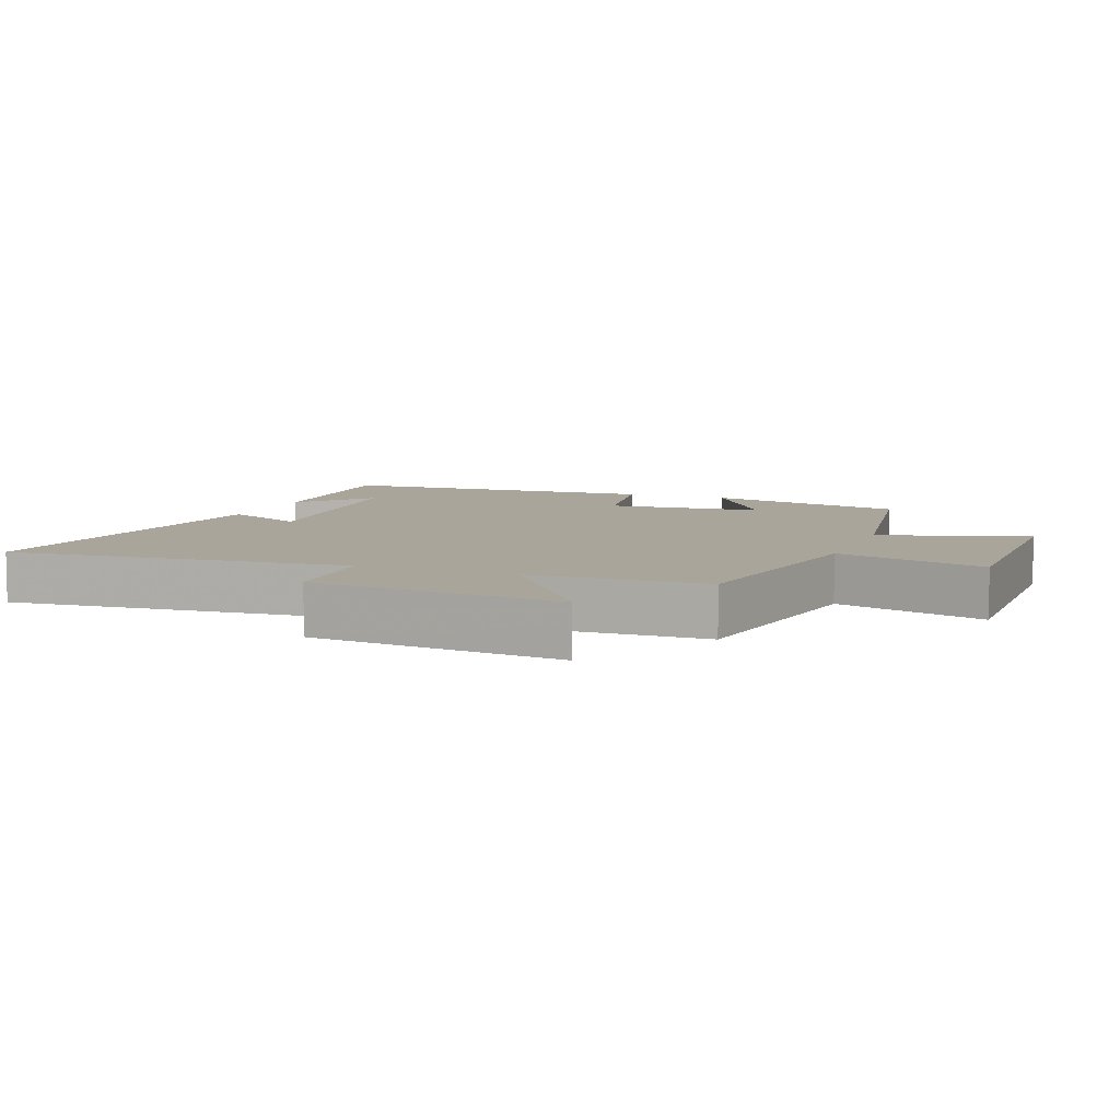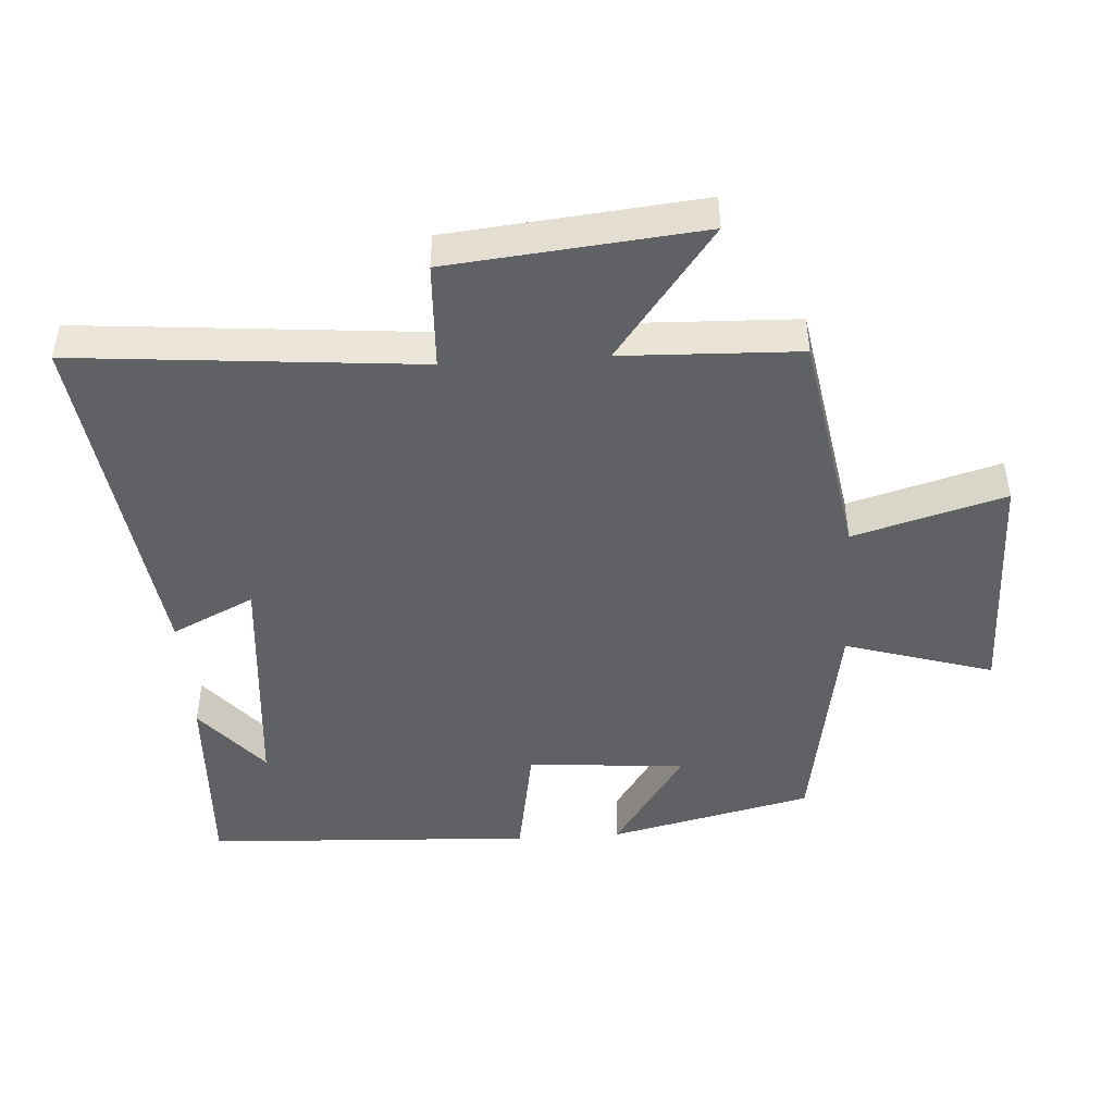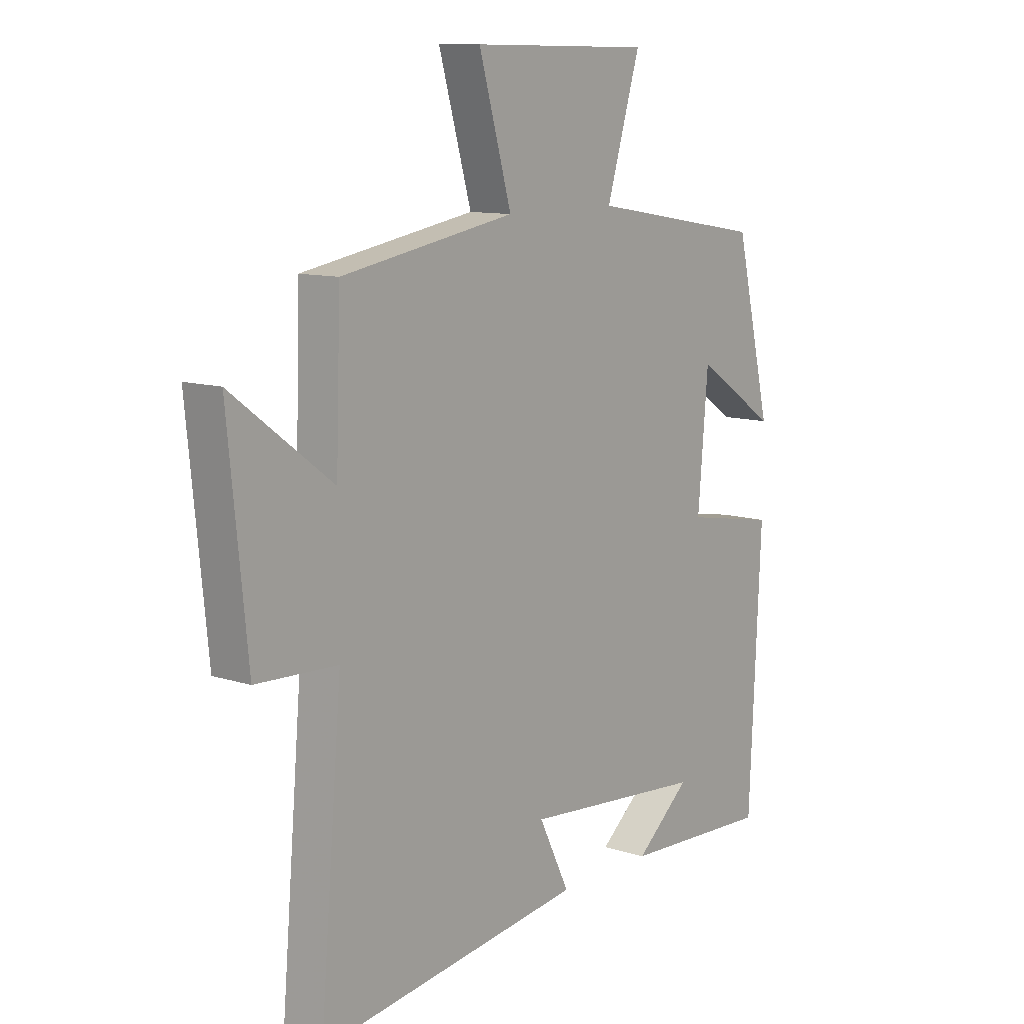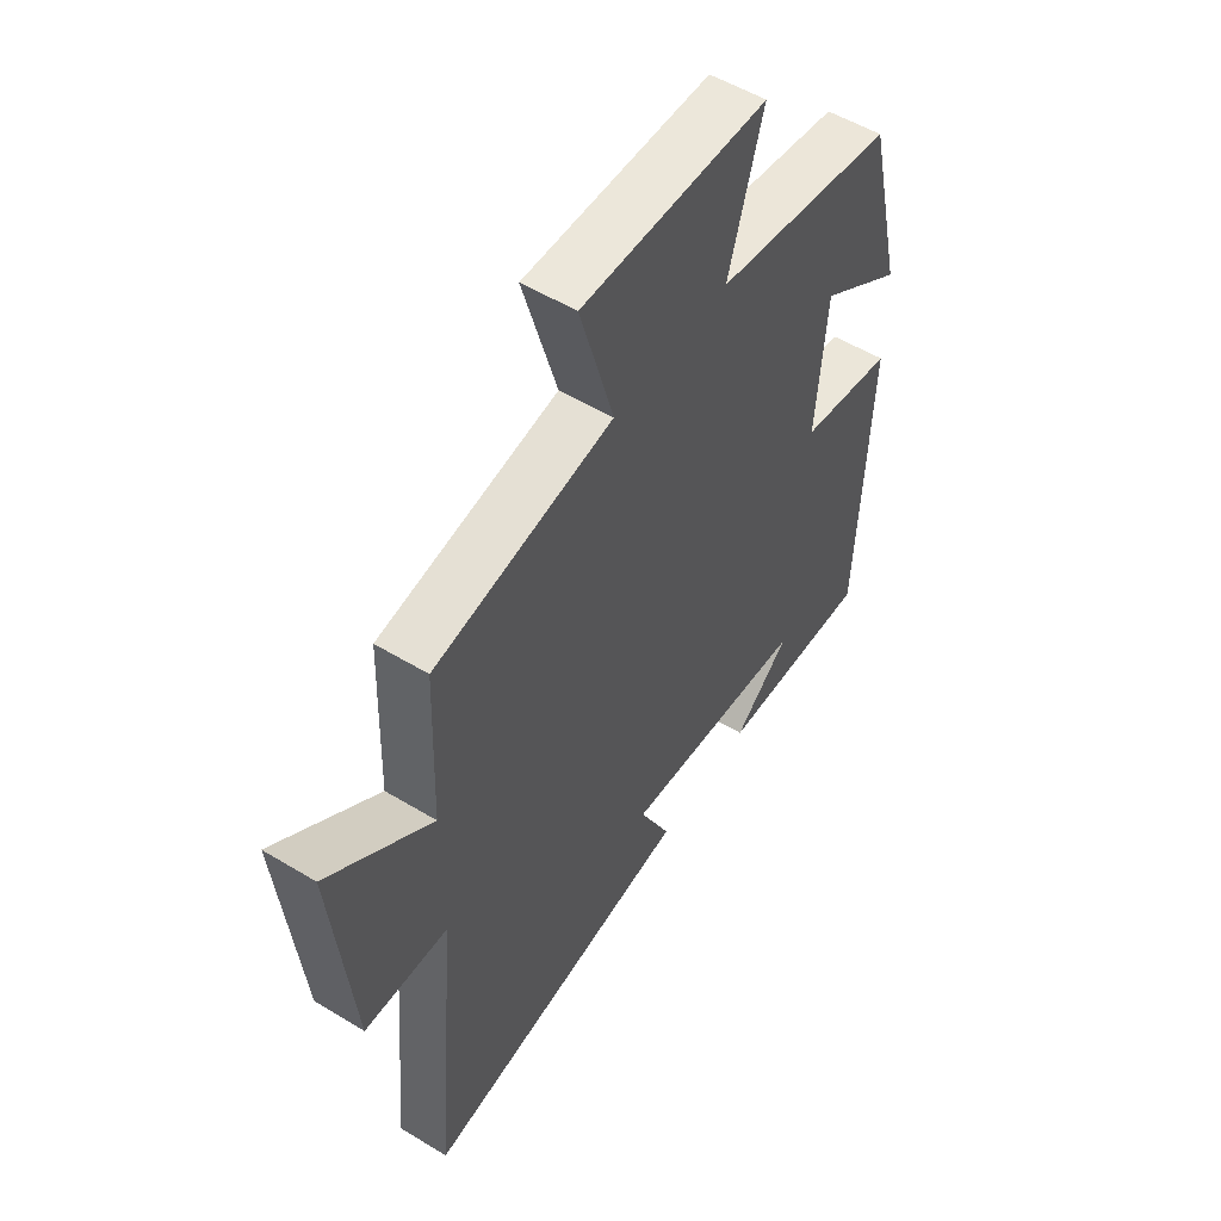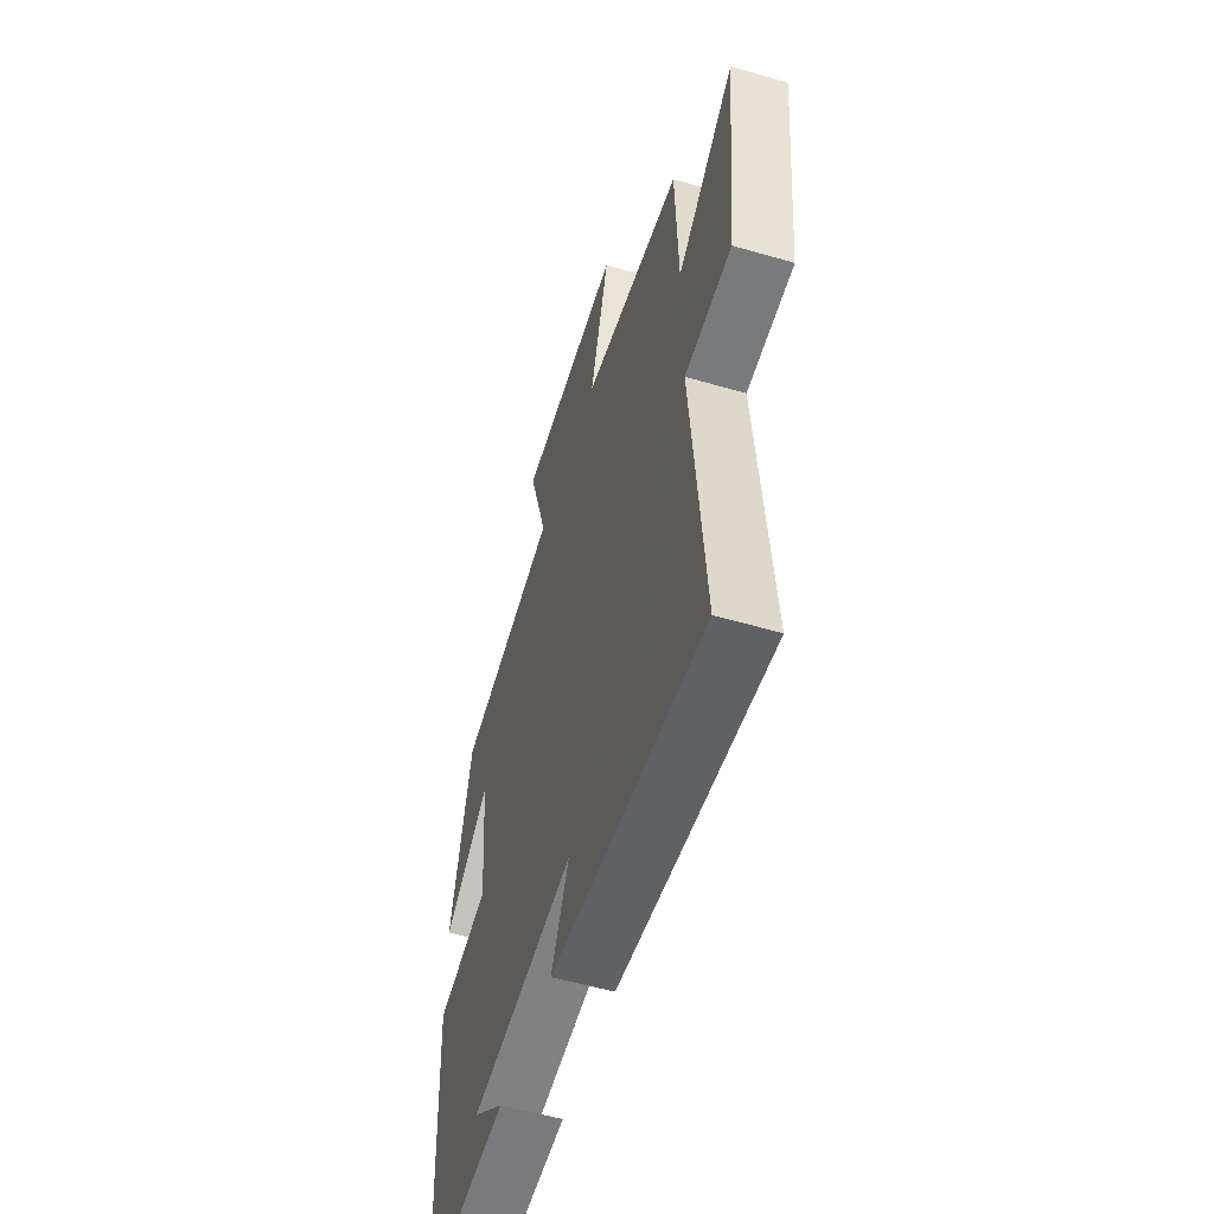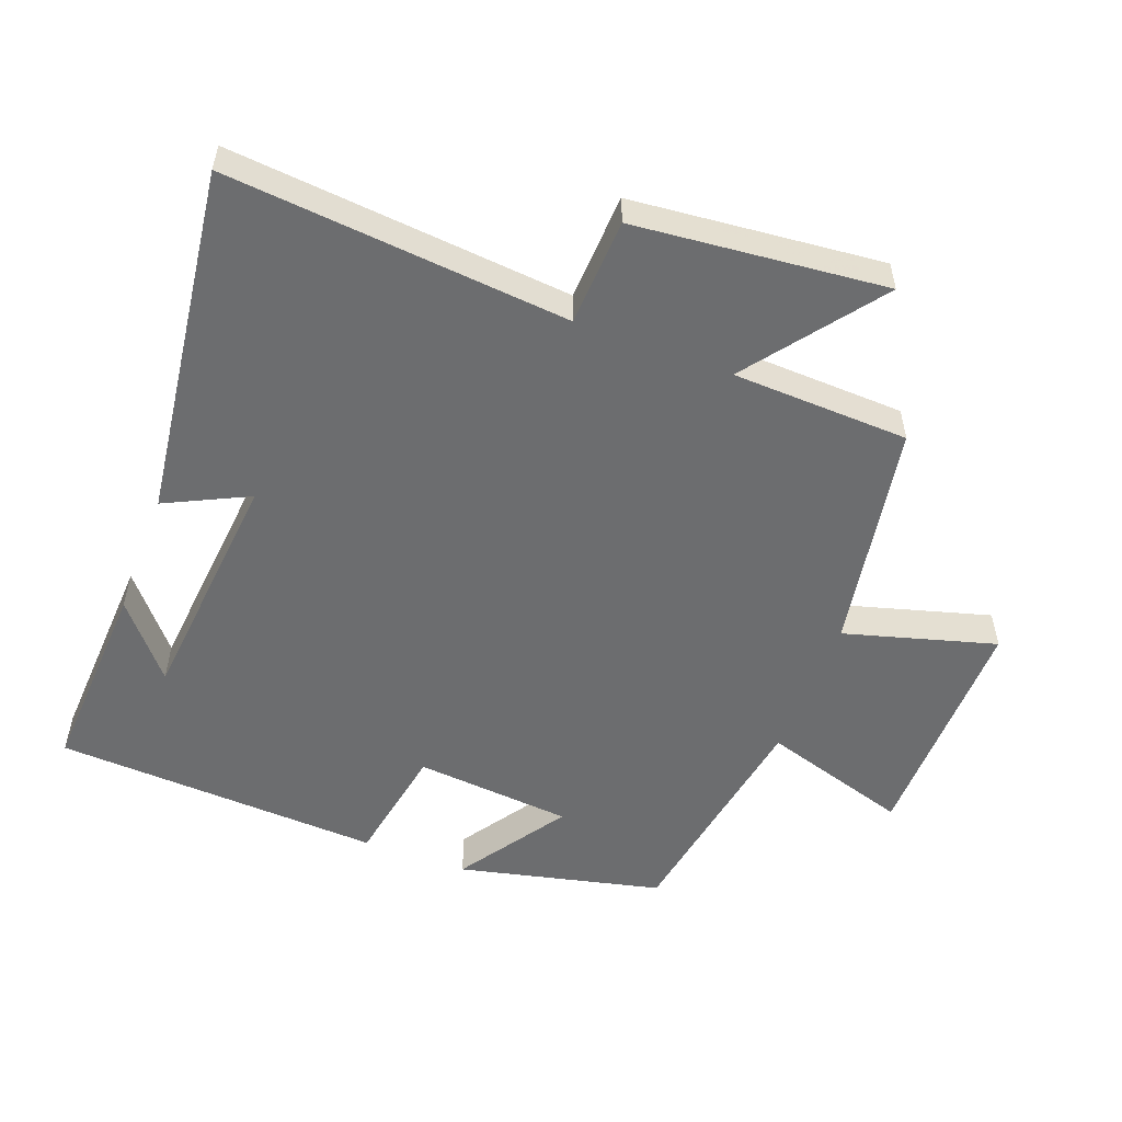
<metadata>
{"format":"obj","ext":"obj","renderer":"f3d","projection":"perspective","resolution":1024,"background":"white","views":[{"elev":7.5,"azim":-68.9,"up":"+Y"},{"elev":-46.2,"azim":-86.4,"up":"+Y"},{"elev":10.9,"azim":-51.5,"up":"+Z"},{"elev":53.6,"azim":-57.1,"up":"+Z"},{"elev":-55.6,"azim":-107.0,"up":"+Z"},{"elev":-53.9,"azim":-110.9,"up":"+Y"}]}
</metadata>
<code>
v 0.428 0.07 0.442
v 0.5 0.07 0.138
v 0.338 0.07 0.246
v 0.318 0.07 0.01
v 0.5 0.07 -0.022
v 0.477 0.07 -0.514
v 0.178 0.07 -0.5
v 0.287 0.07 -0.408
v -0.075 0.07 -0.376
v -0.014 0.07 -0.5
v -0.544 0.07 -0.572
v -0.5 0.07 -0.059
v -0.661 0.07 -0.052
v -0.699 0.07 0.324
v -0.5 0.07 0.175
v -0.491 0.07 0.44
v -0.147 0.07 0.5
v -0.212 0.07 0.726
v 0.146 0.07 0.722
v 0.079 0.07 0.5
v 0.428 0 0.442
v 0.5 0 0.138
v 0.338 0 0.246
v 0.318 0 0.01
v 0.5 0 -0.022
v 0.477 0 -0.514
v 0.178 0 -0.5
v 0.287 0 -0.408
v -0.075 0 -0.376
v -0.014 0 -0.5
v -0.544 0 -0.572
v -0.5 0 -0.059
v -0.661 0 -0.052
v -0.699 0 0.324
v -0.5 0 0.175
v -0.491 0 0.44
v -0.147 0 0.5
v -0.212 0 0.726
v 0.146 0 0.722
v 0.079 0 0.5
f 17 18 19 20
f 15 16 17 20
f 15 20 1
f 12 13 14 15
f 12 15 1
f 9 10 11 12
f 8 9 12
f 6 7 8
f 4 5 6 8
f 4 8 12
f 3 4 12
f 1 2 3
f 1 3 12
f 40 39 38 37
f 40 37 36 35
f 21 40 35
f 35 34 33 32
f 21 35 32
f 32 31 30 29
f 32 29 28
f 28 27 26
f 28 26 25 24
f 32 28 24
f 32 24 23
f 23 22 21
f 32 23 21
f 1 21 22 2
f 2 22 23 3
f 3 23 24 4
f 4 24 25 5
f 5 25 26 6
f 6 26 27 7
f 7 27 28 8
f 8 28 29 9
f 9 29 30 10
f 10 30 31 11
f 11 31 32 12
f 12 32 33 13
f 13 33 34 14
f 14 34 35 15
f 15 35 36 16
f 16 36 37 17
f 17 37 38 18
f 18 38 39 19
f 19 39 40 20
f 20 40 21 1

</code>
